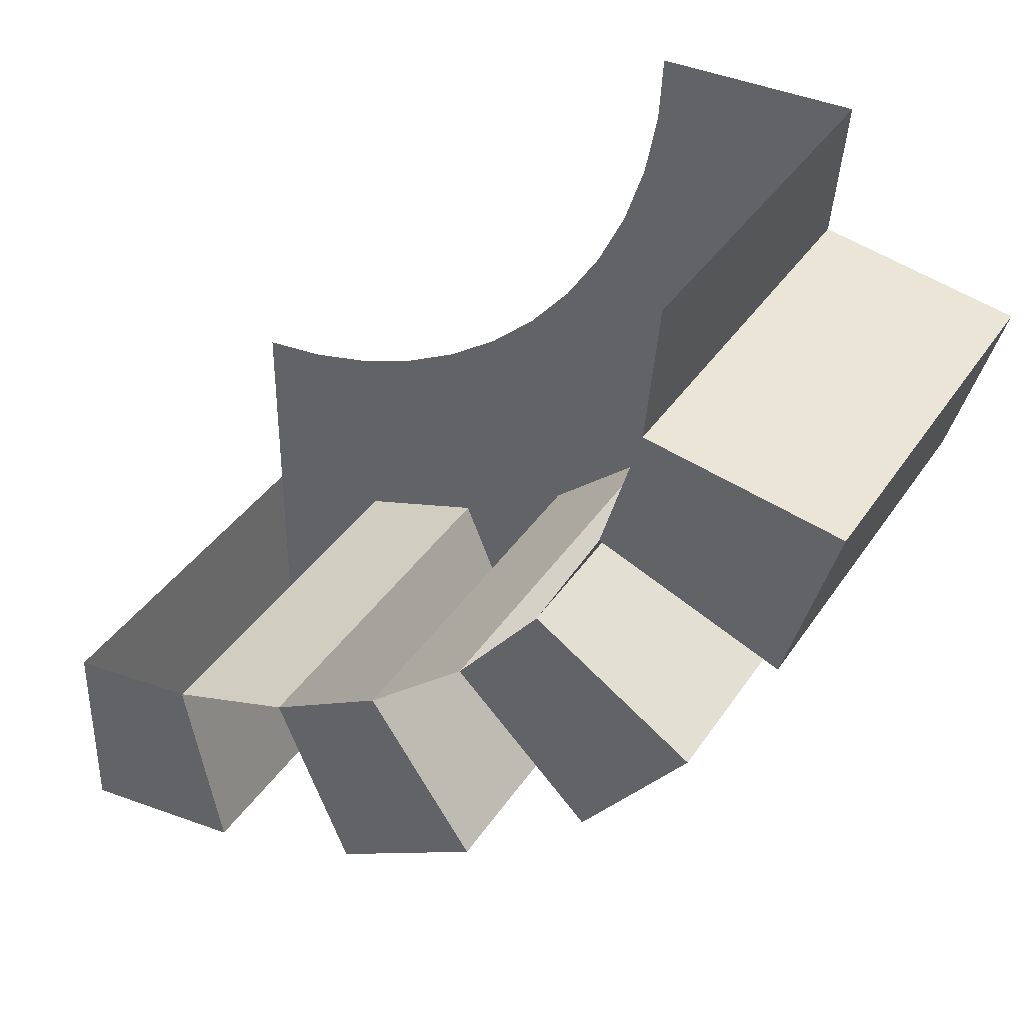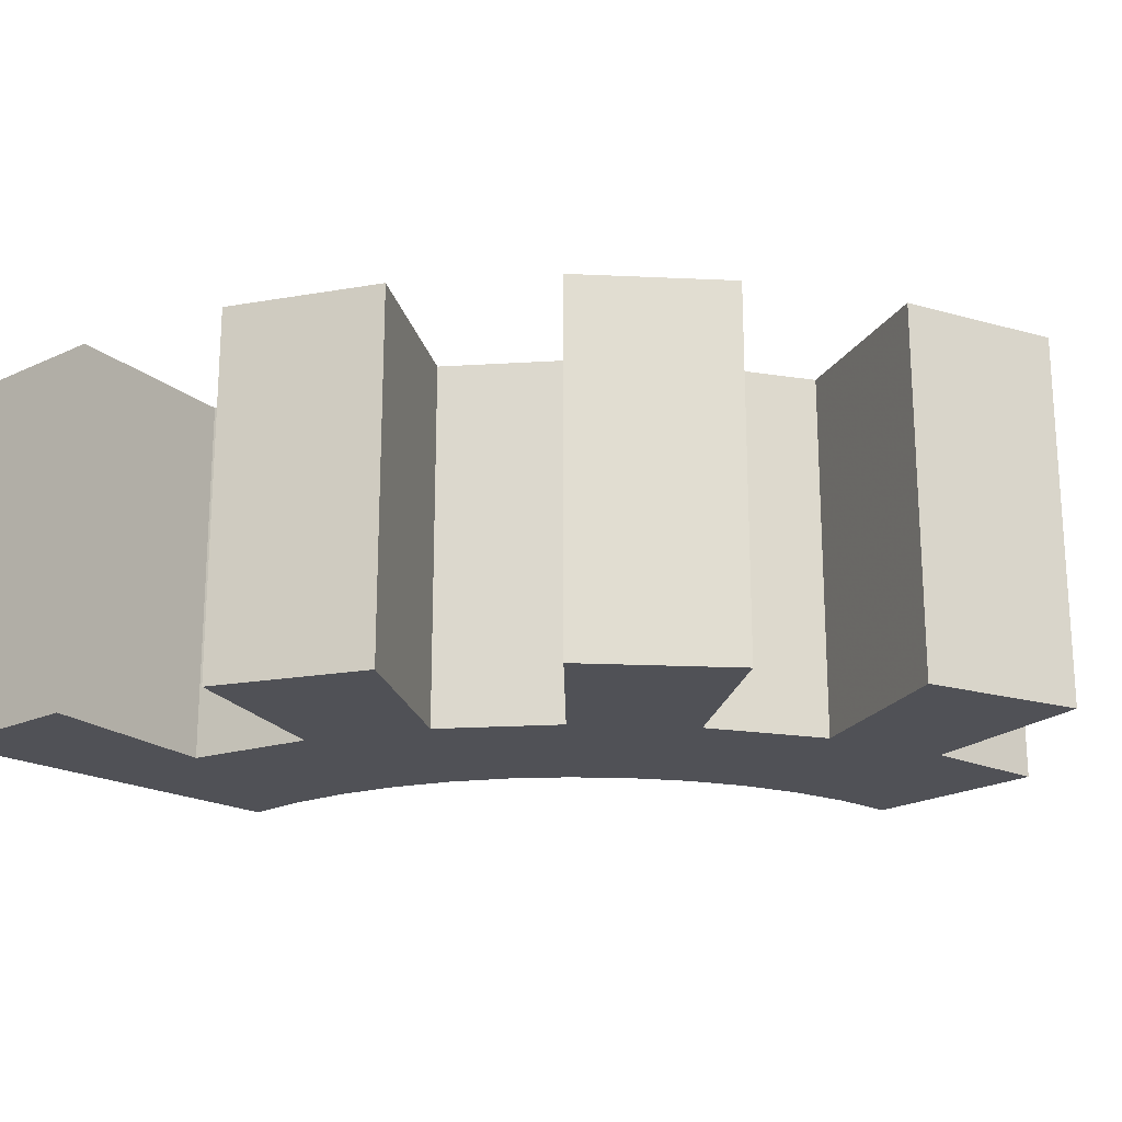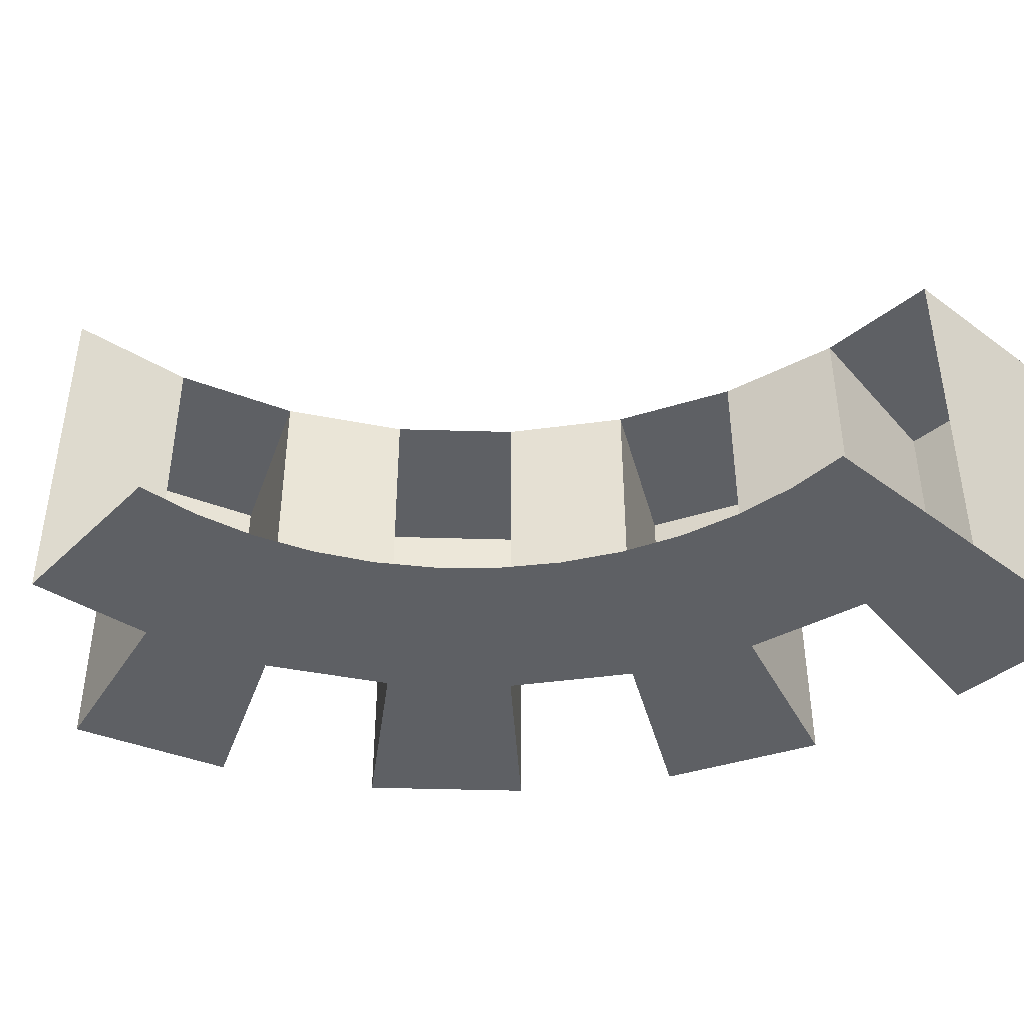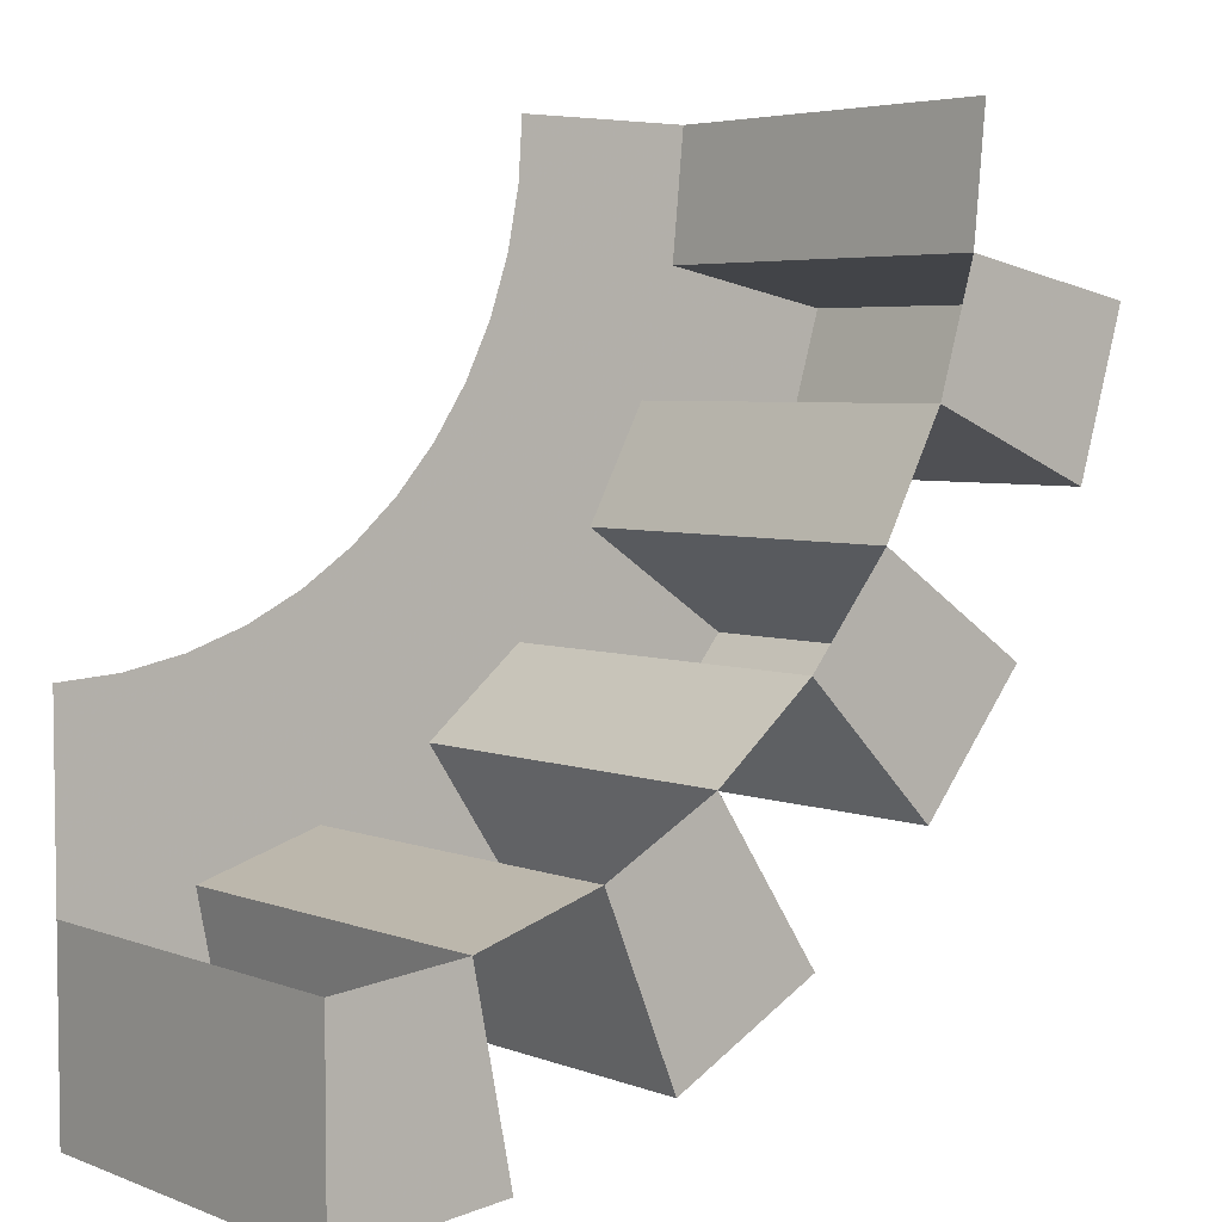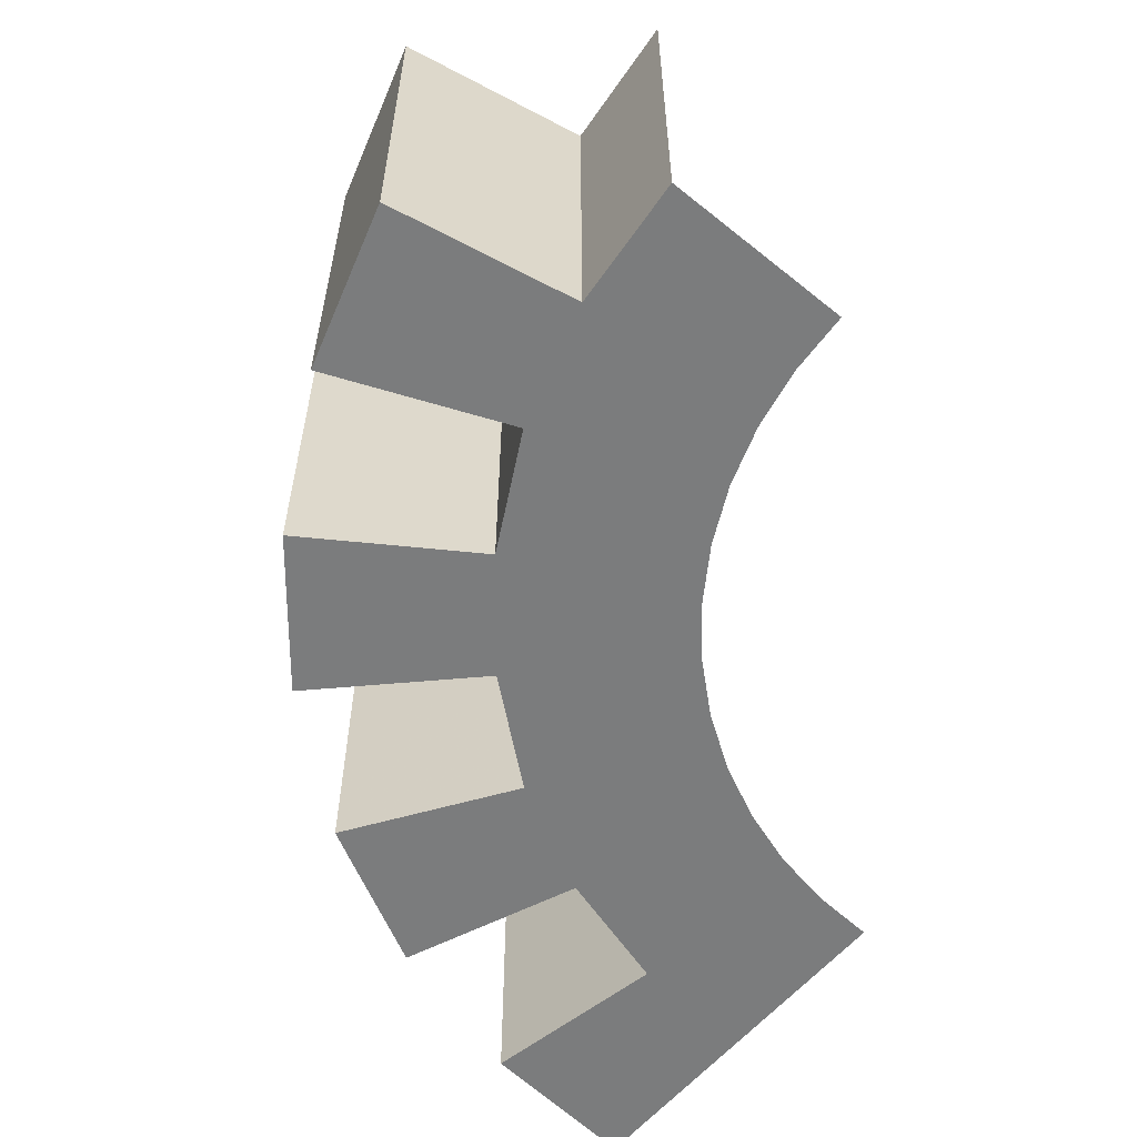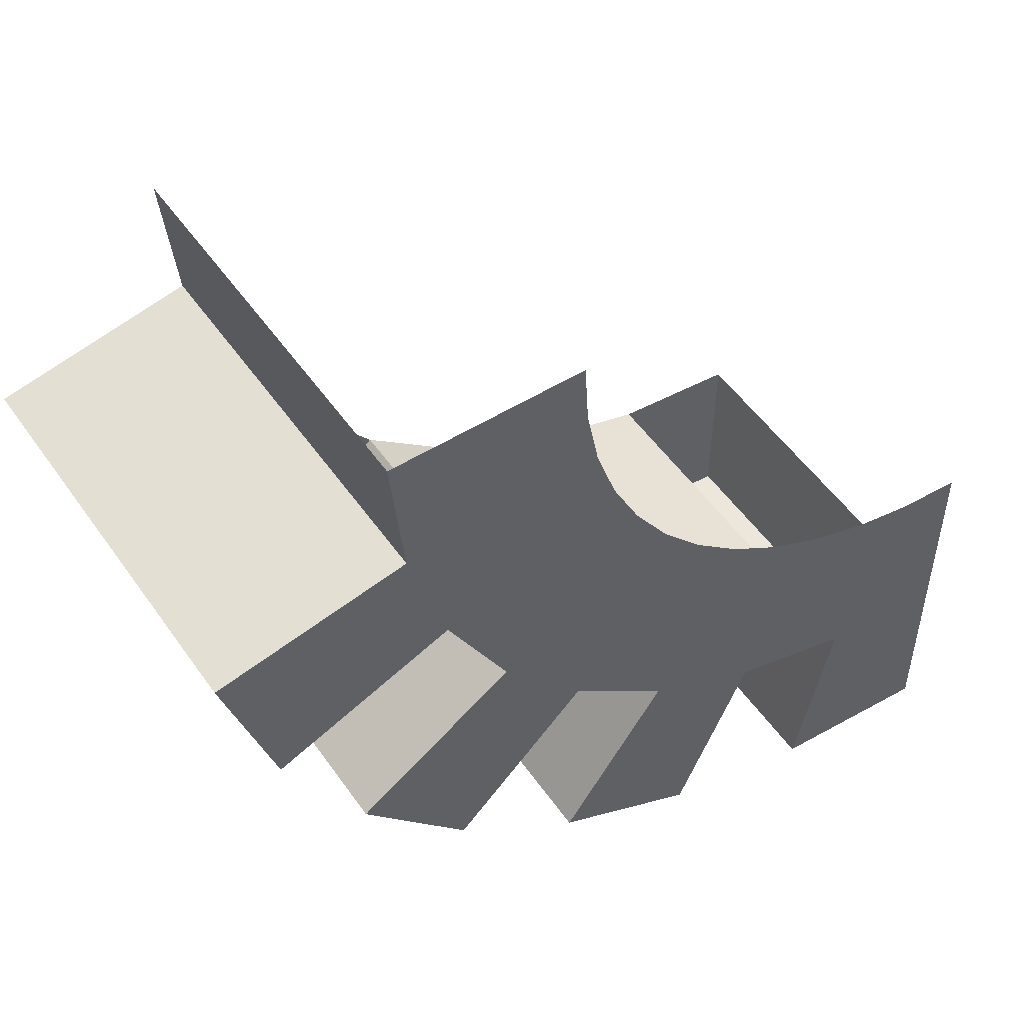
<metadata>
{"format":"obj","ext":"obj","renderer":"f3d","projection":"perspective","resolution":1024,"background":"white","views":[{"elev":38.0,"azim":29.6,"up":"+Y"},{"elev":-20.3,"azim":45.8,"up":"+Z"},{"elev":-42.8,"azim":-131.4,"up":"+Z"},{"elev":4.7,"azim":-39.8,"up":"+Y"},{"elev":-58.7,"azim":140.2,"up":"+Z"},{"elev":51.9,"azim":146.1,"up":"+Y"}]}
</metadata>
<code>
v 0.6866 -0.1366 0
v 0.6866 -0.1366 -0.4
v 0.7 0 -0.4
v 0.7 0 0
v 0.6866 -0.1366 0
v 0.6866 -0.1366 -0.4
v 0.8827 -0.1756 -0.4
v 0.8827 -0.1756 0
v 0.8315 -0.3444 0
v 0.8315 -0.3444 -0.4
v 0.8827 -0.1756 -0.4
v 0.8827 -0.1756 0
v 0.8315 -0.3444 0
v 0.8315 -0.3444 -0.4
v 0.6467 -0.2679 -0.4
v 0.6467 -0.2679 0
v 0.582 -0.3889 0
v 0.582 -0.3889 -0.4
v 0.6467 -0.2679 -0.4
v 0.6467 -0.2679 0
v 0.582 -0.3889 0
v 0.582 -0.3889 -0.4
v 0.7483 -0.5 -0.4
v 0.7483 -0.5 0
v 0.6364 -0.6364 0
v 0.6364 -0.6364 -0.4
v 0.7483 -0.5 -0.4
v 0.7483 -0.5 0
v 0.6364 -0.6364 -0.4
v 0.6364 -0.6364 0
v 0.495 -0.495 0
v 0.495 -0.495 -0.4
v 0.3889 -0.582 0
v 0.3889 -0.582 -0.4
v 0.495 -0.495 -0.4
v 0.495 -0.495 0
v 0.3889 -0.582 -0.4
v 0.3889 -0.582 0
v 0.5 -0.7483 0
v 0.5 -0.7483 -0.4
v 0.3444 -0.8315 0
v 0.3444 -0.8315 -0.4
v 0.5 -0.7483 -0.4
v 0.5 -0.7483 0
v 0.3444 -0.8315 -0.4
v 0.3444 -0.8315 0
v 0.2679 -0.6467 0
v 0.2679 -0.6467 -0.4
v 0.1366 -0.6866 0
v 0.1366 -0.6866 -0.4
v 0.2679 -0.6467 -0.4
v 0.2679 -0.6467 0
v 0.1366 -0.6866 -0.4
v 0.1366 -0.6866 0
v 0.1756 -0.8827 0
v 0.1756 -0.8827 -0.4
v 0 -0.9 0
v 0 -0.9 -0.4
v 0.1756 -0.8827 -0.4
v 0.1756 -0.8827 0
v 0 -0.9 -0.4
v 0 -0.9 0
v 0 -0.7 0
v 0 -0.7 -0.4
v 0.8315 -0.3444 0
v 0.8827 -0.1756 0
v 0.6866 -0.1366 0
v 0.6467 -0.2679 0
v 0.6364 -0.6364 0
v 0.7483 -0.5 0
v 0.582 -0.3889 0
v 0.495 -0.495 0
v 0.3444 -0.8315 0
v 0.5 -0.7483 0
v 0.3889 -0.582 0
v 0.2679 -0.6467 0
v 0 -0.9 0
v 0.1756 -0.8827 0
v 0.1366 -0.6866 0
v 0 -0.7 0
v 0.1756 -0.8827 -0.4
v 0 -0.9 -0.4
v 0 -0.7 -0.4
v 0.1366 -0.6866 -0.4
v 0.5 -0.7483 -0.4
v 0.3444 -0.8315 -0.4
v 0.2679 -0.6467 -0.4
v 0.3889 -0.582 -0.4
v 0.7483 -0.5 -0.4
v 0.6364 -0.6364 -0.4
v 0.495 -0.495 -0.4
v 0.582 -0.3889 -0.4
v 0.8827 -0.1756 -0.4
v 0.8315 -0.3444 -0.4
v 0.6467 -0.2679 -0.4
v 0.6866 -0.1366 -0.4
v 0.5 -0.3535 -0.4
v 0.4957 -0.06525 -0.4
v 0.5 0 -0.4
v 0.5 -0.3535 -0.4
v 0.4829 -0.1294 -0.4
v 0.4957 -0.06525 -0.4
v 0.5 -0.3535 -0.4
v 0.462 -0.1913 -0.4
v 0.4829 -0.1294 -0.4
v 0.5 -0.3535 -0.4
v 0.433 -0.25 -0.4
v 0.462 -0.1913 -0.4
v 0.5 -0.3535 -0.4
v 0.3967 -0.3044 -0.4
v 0.433 -0.25 -0.4
v 0.5 -0.3535 -0.4
v 0.3535 -0.3535 -0.4
v 0.3967 -0.3044 -0.4
v 0.3535 -0.5 -0.4
v 0.06525 -0.4957 -0.4
v 0 -0.5 -0.4
v 0.3535 -0.5 -0.4
v 0.1294 -0.4829 -0.4
v 0.06525 -0.4957 -0.4
v 0.3535 -0.5 -0.4
v 0.1913 -0.462 -0.4
v 0.1294 -0.4829 -0.4
v 0.3535 -0.5 -0.4
v 0.25 -0.433 -0.4
v 0.1913 -0.462 -0.4
v 0.3535 -0.5 -0.4
v 0.3044 -0.3967 -0.4
v 0.25 -0.433 -0.4
v 0.3535 -0.5 -0.4
v 0.3535 -0.3535 -0.4
v 0.3044 -0.3967 -0.4
v 0.1366 -0.6866 -0.4
v 0 -0.7 -0.4
v 0 -0.5 -0.4
v 0.2679 -0.6467 -0.4
v 0.2679 -0.6467 -0.4
v 0 -0.5 -0.4
v 0.3535 -0.5 -0.4
v 0.3889 -0.582 -0.4
v 0.495 -0.495 -0.4
v 0.3889 -0.582 -0.4
v 0.3535 -0.5 -0.4
v 0.3535 -0.3535 -0.4
v 0.495 -0.495 -0.4
v 0.3535 -0.3535 -0.4
v 0.5 -0.3535 -0.4
v 0.582 -0.3889 -0.4
v 0.6467 -0.2679 -0.4
v 0.582 -0.3889 -0.4
v 0.5 -0.3535 -0.4
v 0.5 0 -0.4
v 0.6866 -0.1366 -0.4
v 0.6467 -0.2679 -0.4
v 0.5 0 -0.4
v 0.7 0 -0.4
g mesh7059629
f 1 2 3
f 3 4 1
g mesh7059631
f 5 7 6
f 7 5 8
g mesh7059633
f 9 10 11
f 11 12 9
g mesh7059635
f 13 15 14
f 15 13 16
g mesh7059637
f 17 18 19
f 19 20 17
g mesh7059639
f 21 23 22
f 23 21 24
g mesh7059641
f 25 26 27
f 27 28 25
g mesh7059643
f 29 30 31
f 31 32 29
g mesh7059645
f 33 34 35
f 35 36 33
g mesh7059647
f 37 38 39
f 39 40 37
g mesh7059649
f 41 42 43
f 43 44 41
g mesh7059651
f 45 46 47
f 47 48 45
g mesh7059653
f 49 50 51
f 51 52 49
g mesh7059655
f 53 54 55
f 55 56 53
g mesh7059657
f 57 58 59
f 59 60 57
g mesh7059659
f 61 62 63
f 63 64 61
g mesh7059661
f 65 66 67
f 67 68 65
f 69 70 71
f 71 72 69
f 73 74 75
f 75 76 73
f 77 78 79
f 79 80 77
g mesh7059662
f 81 82 83
f 83 84 81
f 85 86 87
f 87 88 85
f 89 90 91
f 91 92 89
f 93 94 95
f 95 96 93
g mesh7059664
f 97 98 99
f 100 101 102
f 103 104 105
f 106 107 108
f 109 110 111
f 112 113 114
g mesh7059666
f 115 117 116
f 118 120 119
f 121 123 122
f 124 126 125
f 127 129 128
f 130 132 131
f 133 134 135
f 135 136 133
f 137 138 139
f 139 140 137
f 141 142 143
f 143 144 141
f 145 146 147
f 147 148 145
f 149 150 151
f 151 152 149
f 153 154 155
f 155 156 153

</code>
